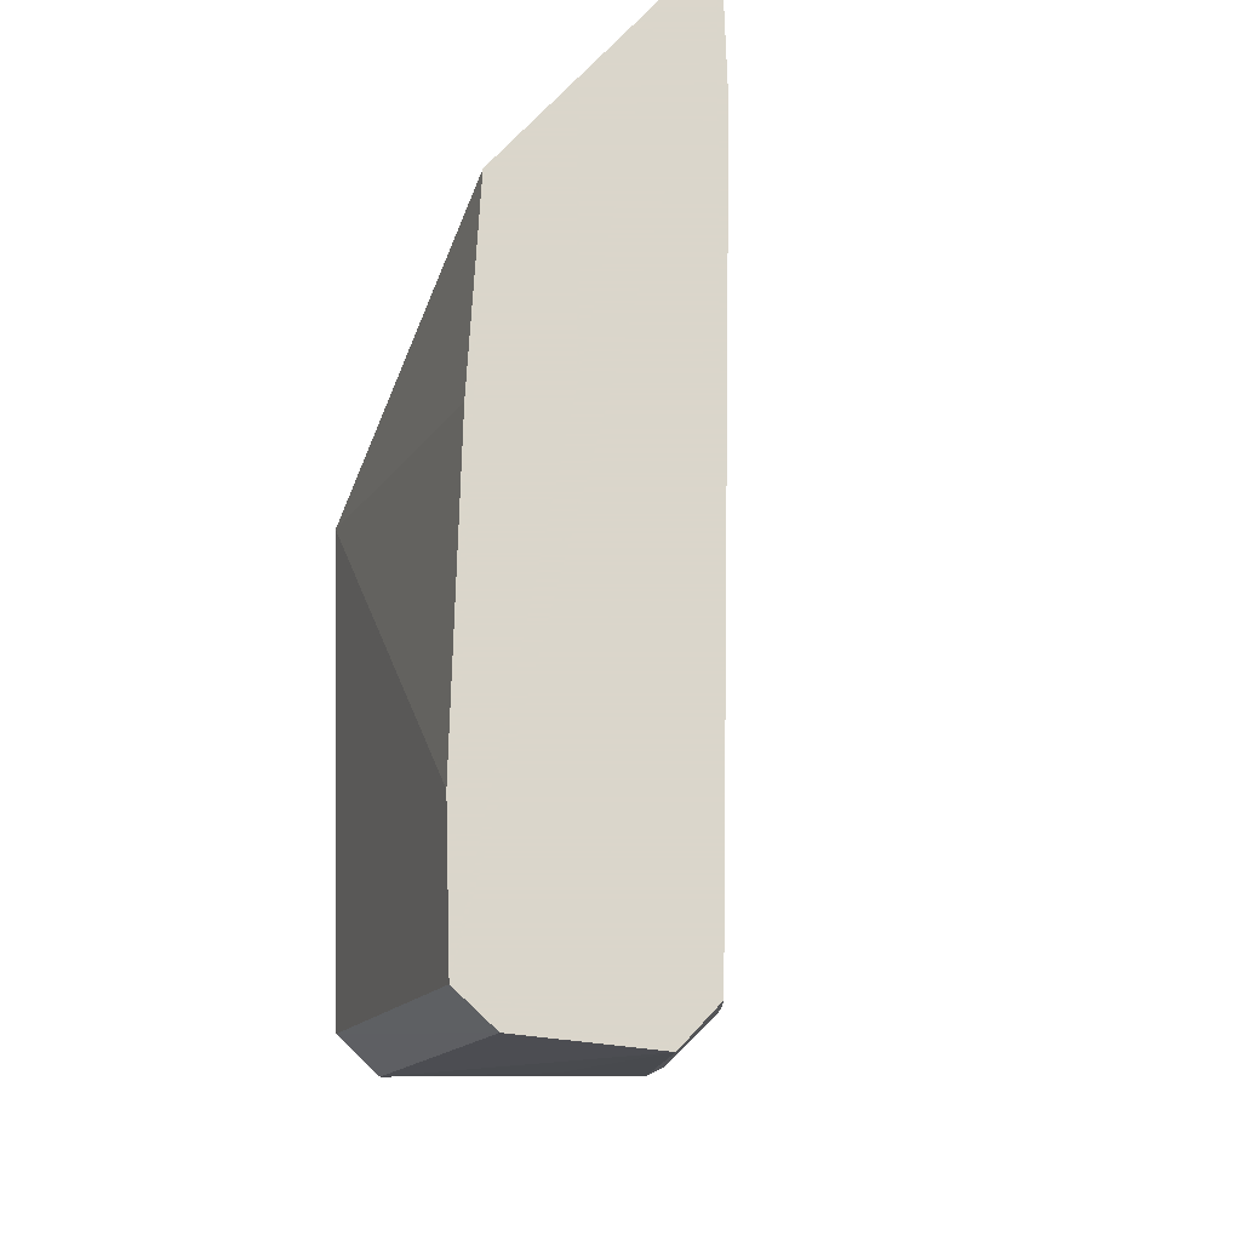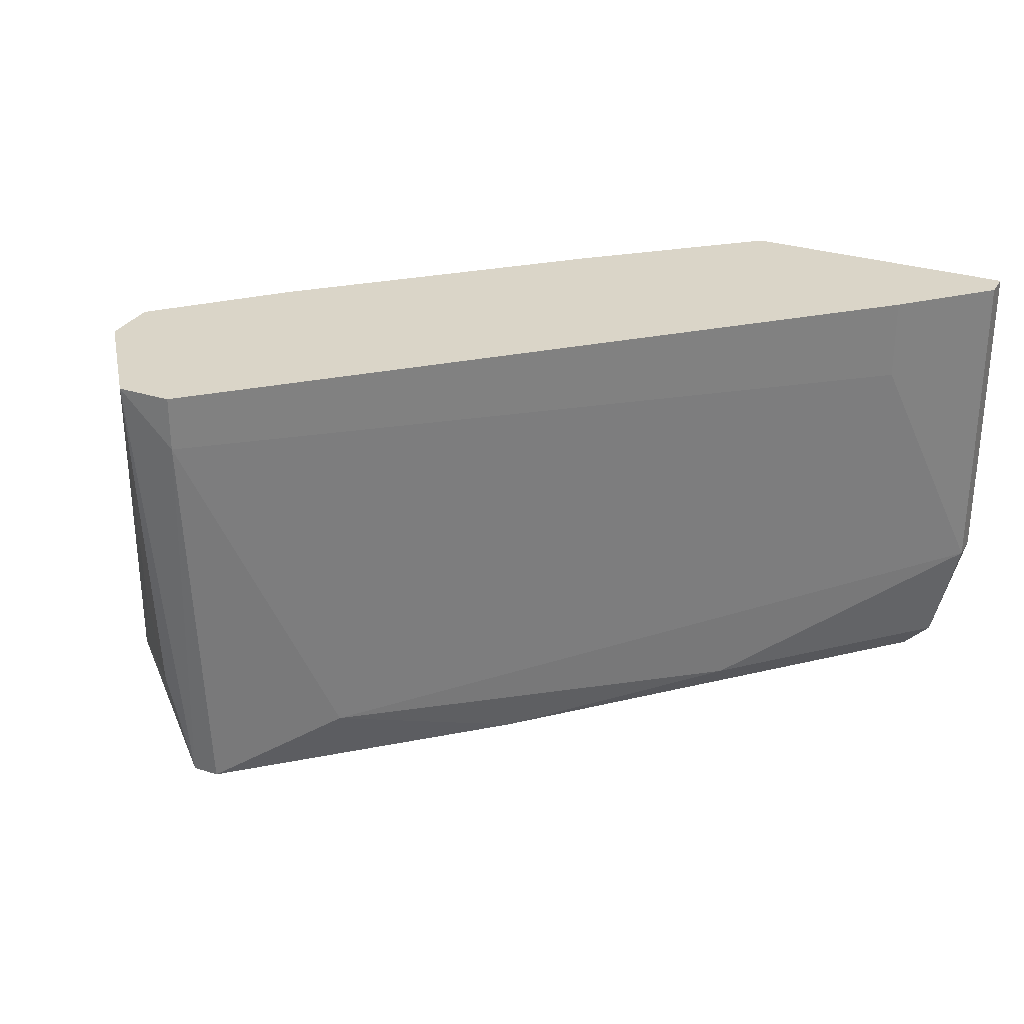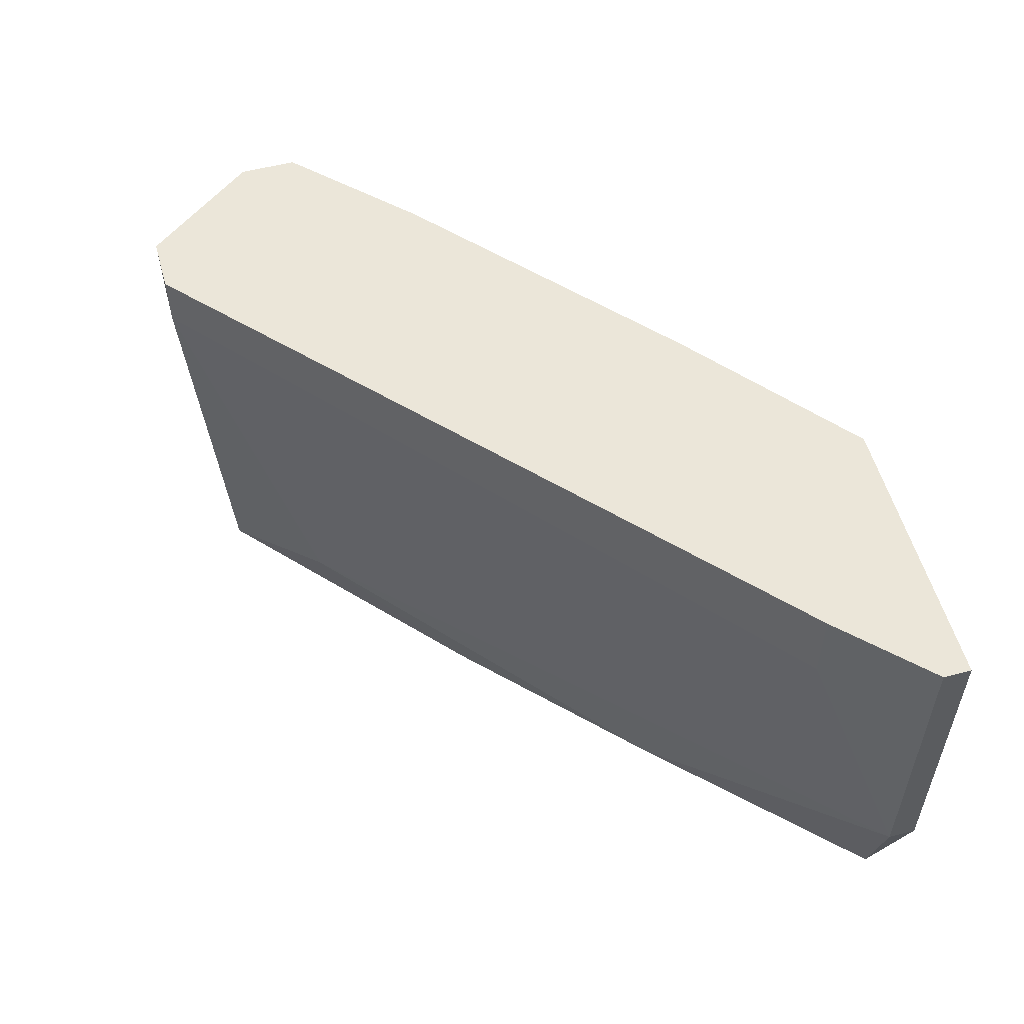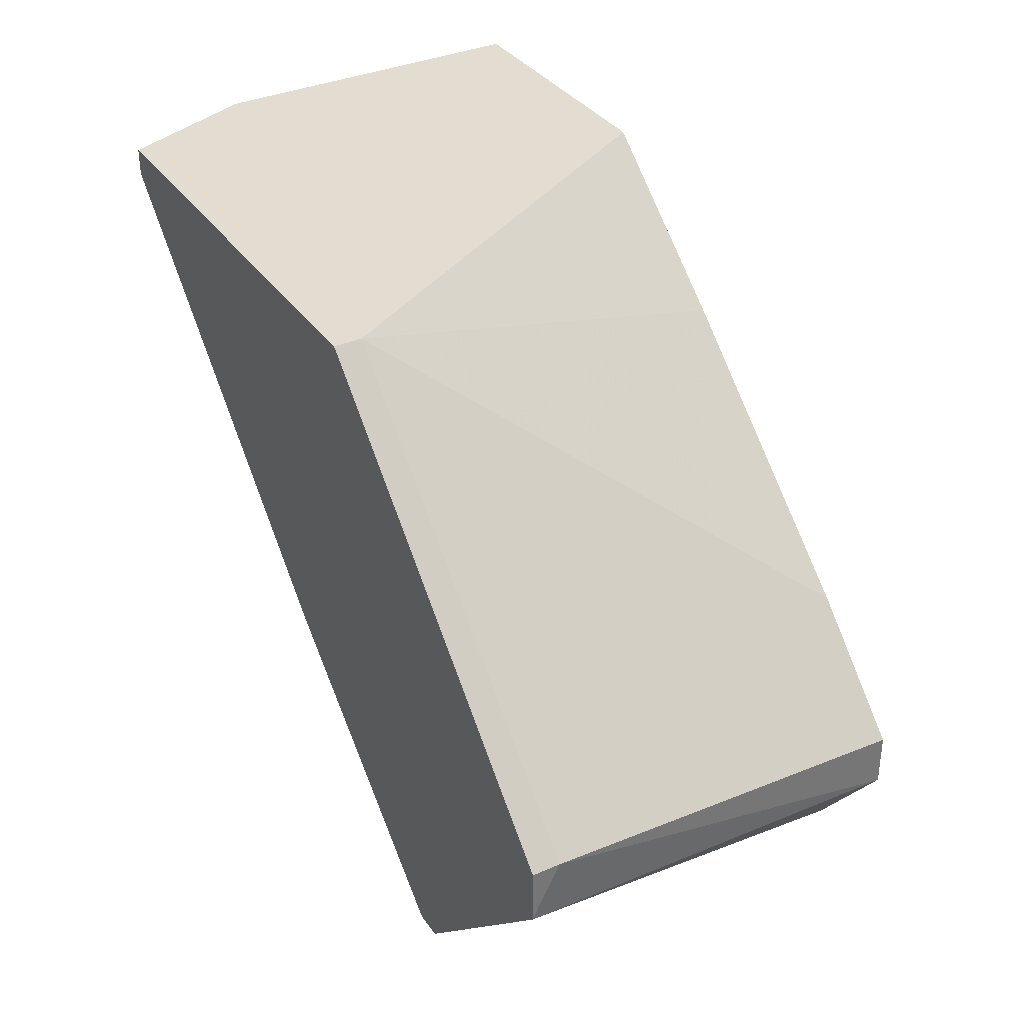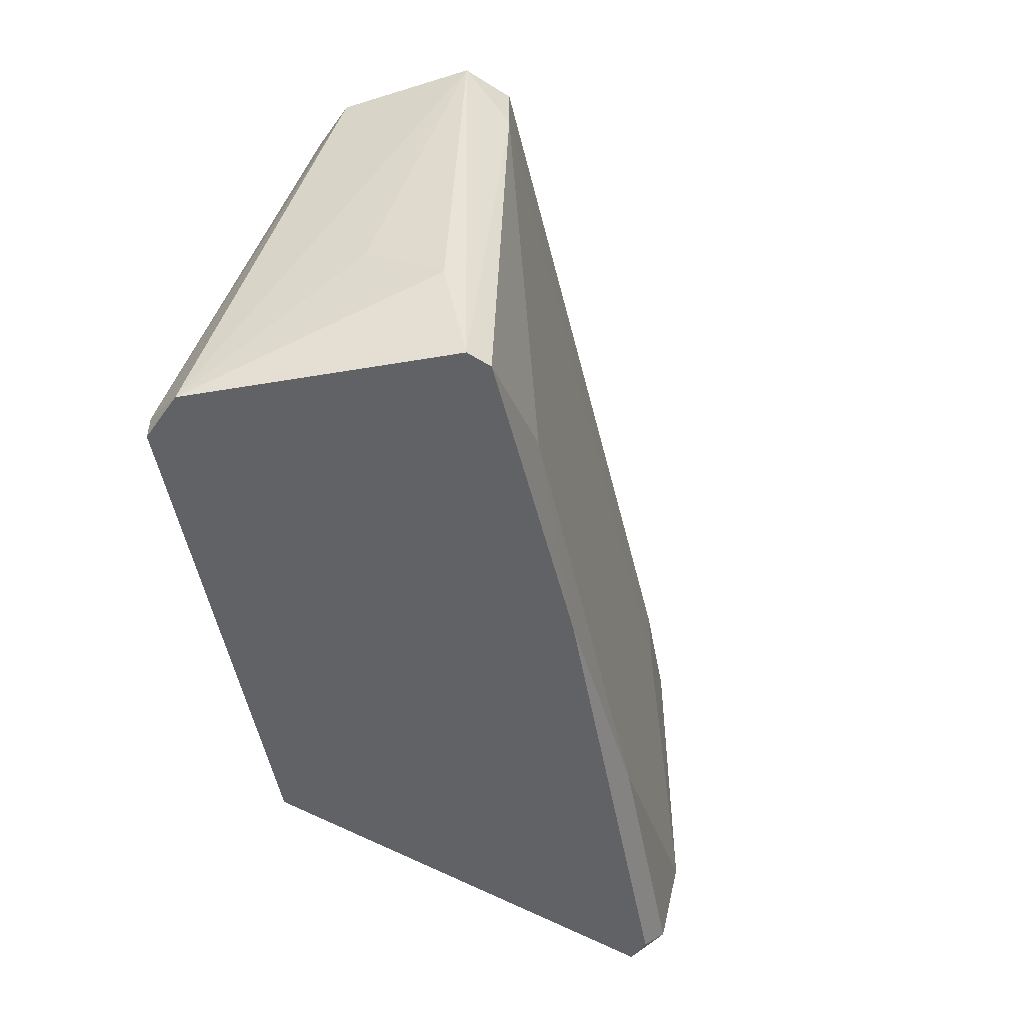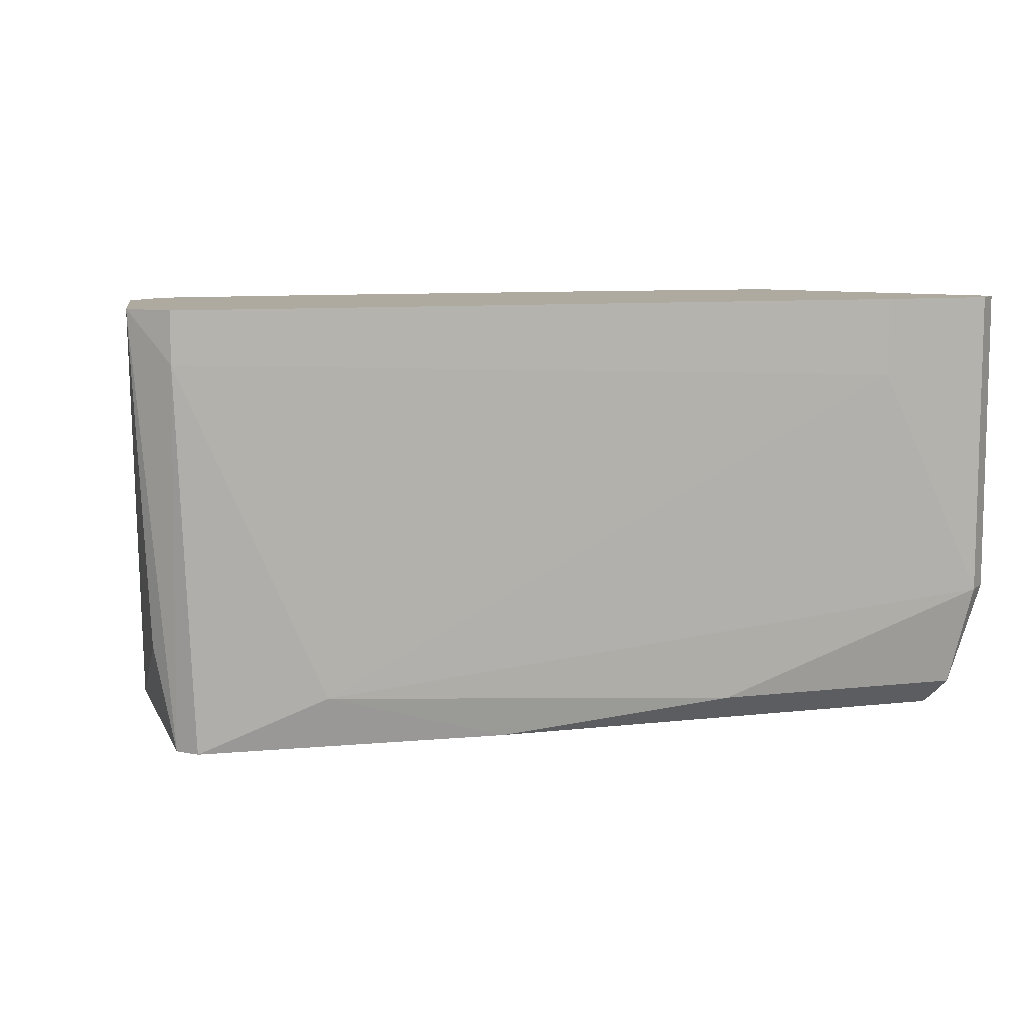
<metadata>
{"format":"obj","ext":"obj","renderer":"f3d","projection":"perspective","resolution":1024,"background":"white","views":[{"elev":73.7,"azim":-46.9,"up":"+Z"},{"elev":29.4,"azim":25.2,"up":"+Z"},{"elev":55.1,"azim":74.6,"up":"+Z"},{"elev":35.2,"azim":-120.1,"up":"+Y"},{"elev":-50.6,"azim":-34.4,"up":"+Z"},{"elev":9.4,"azim":28.2,"up":"+Z"}]}
</metadata>
<code>
v 0.03151 -0.0331 -0.02415
v 0.003139 -0.0597 0.000674
v 0.003139 -0.0597 0.00422
v 0.003139 -0.05792 -0.02592
v -0.000404 -0.0597 0.00422
v -0.000404 -0.05792 -0.01883
v 0.04392 -0.02069 -0.02415
v 0.04038 -0.02601 -0.0011
v 0.04038 -0.02601 0.00422
v 0.01023 -0.0526 -0.02237
v -0.005726 -0.0526 0.00422
v -0.005726 -0.04906 0.00422
v 0.001368 -0.04197 0.00422
v 0.001368 -0.05792 -0.02592
v 0.01201 -0.01891 -0.02592
v 0.01201 -0.01891 -0.02415
v 0.04215 -0.02069 -0.02592
v 0.04215 -0.01891 -0.02592
v -0.003954 -0.05438 -0.01528
v 0.02796 -0.01891 0.00422
v 0.0191 -0.04374 -0.02592
v -0.01105 -0.04197 -0.02592
v -0.01105 -0.04197 -0.02415
v -0.01105 -0.04551 -0.02592
v 0.0457 -0.02069 0.00422
v 0.0457 -0.02069 -0.01705
v 0.0457 -0.01891 0.00422
v 0.0457 -0.01891 -0.01705
v 0.01733 -0.02779 0.00422
f 17 7 21
f 27 18 16
f 25 27 12
f 25 12 3
f 18 4 22
f 27 16 20
f 12 27 20
f 27 25 26
f 3 12 5
f 22 4 24
f 19 5 24
f 16 18 15
f 18 22 15
f 22 16 15
f 1 26 10
f 16 12 13
f 12 20 13
f 5 12 11
f 24 5 11
f 24 11 23
f 12 16 23
f 16 22 23
f 22 24 23
f 11 12 23
f 26 25 8
f 10 26 8
f 5 19 6
f 19 24 6
f 4 18 17
f 20 16 29
f 16 13 29
f 13 20 29
f 24 4 14
f 5 6 14
f 6 24 14
f 3 5 2
f 4 10 2
f 8 3 2
f 10 8 2
f 14 4 2
f 5 14 2
f 18 27 28
f 27 26 28
f 28 26 7
f 26 1 7
f 17 18 7
f 18 28 7
f 25 3 9
f 8 25 9
f 3 8 9
f 1 10 21
f 10 4 21
f 4 17 21
f 7 1 21

</code>
